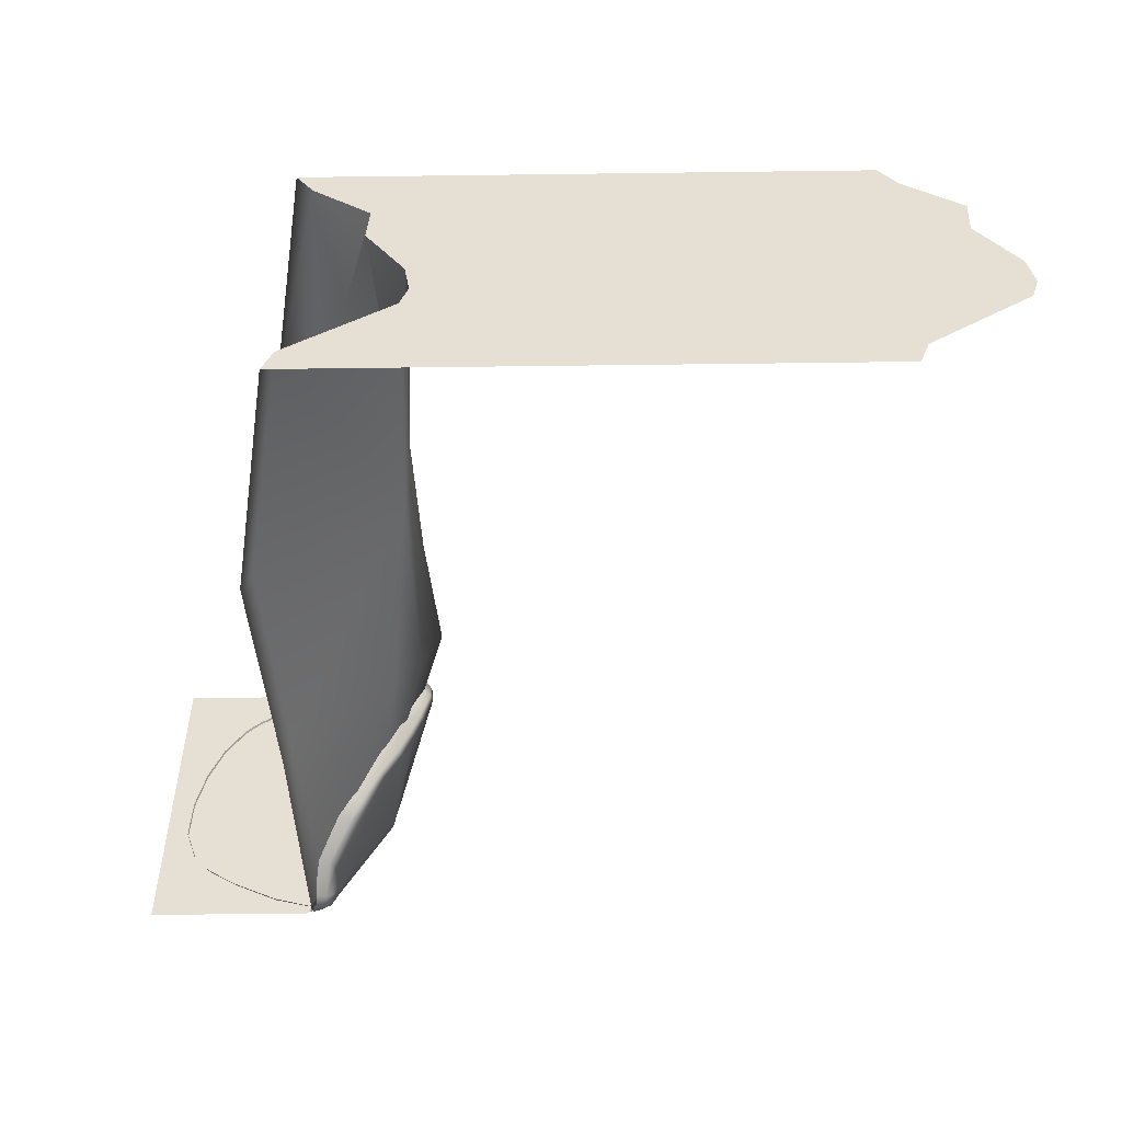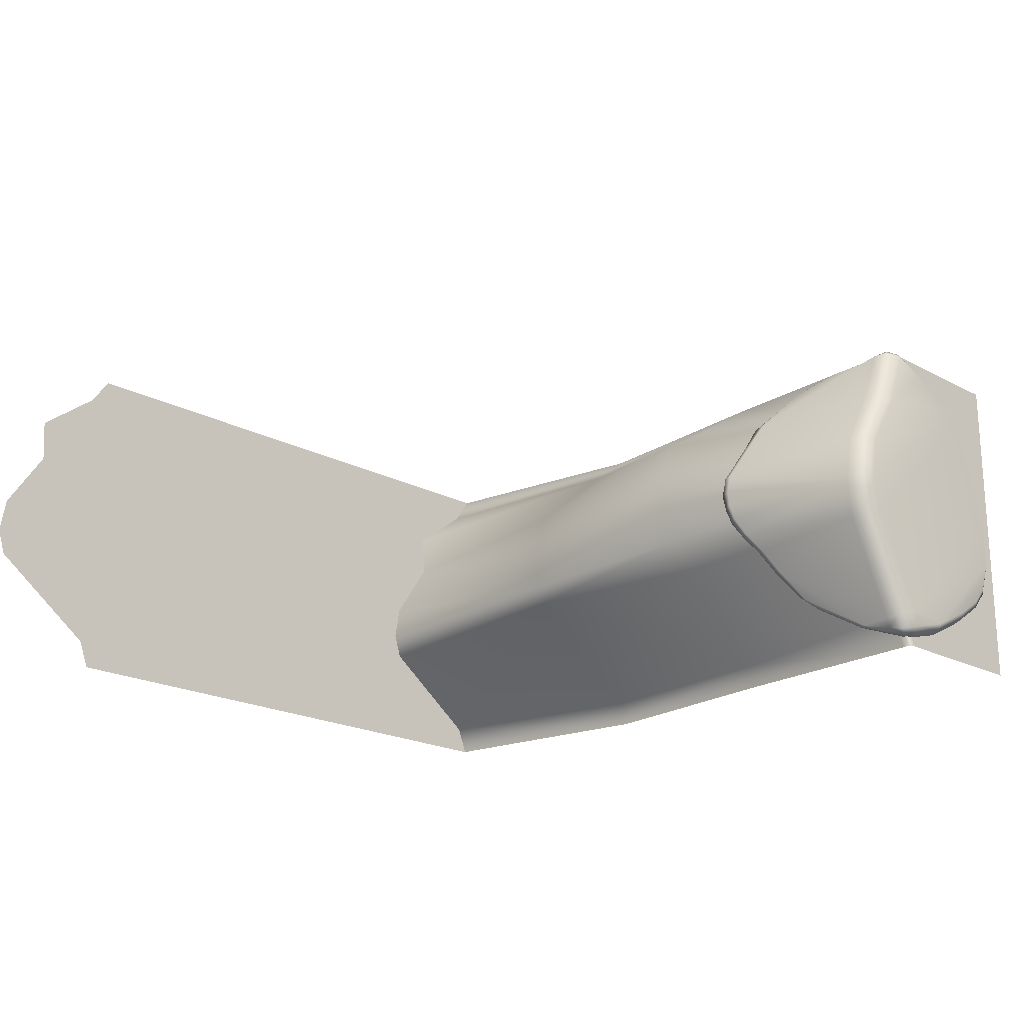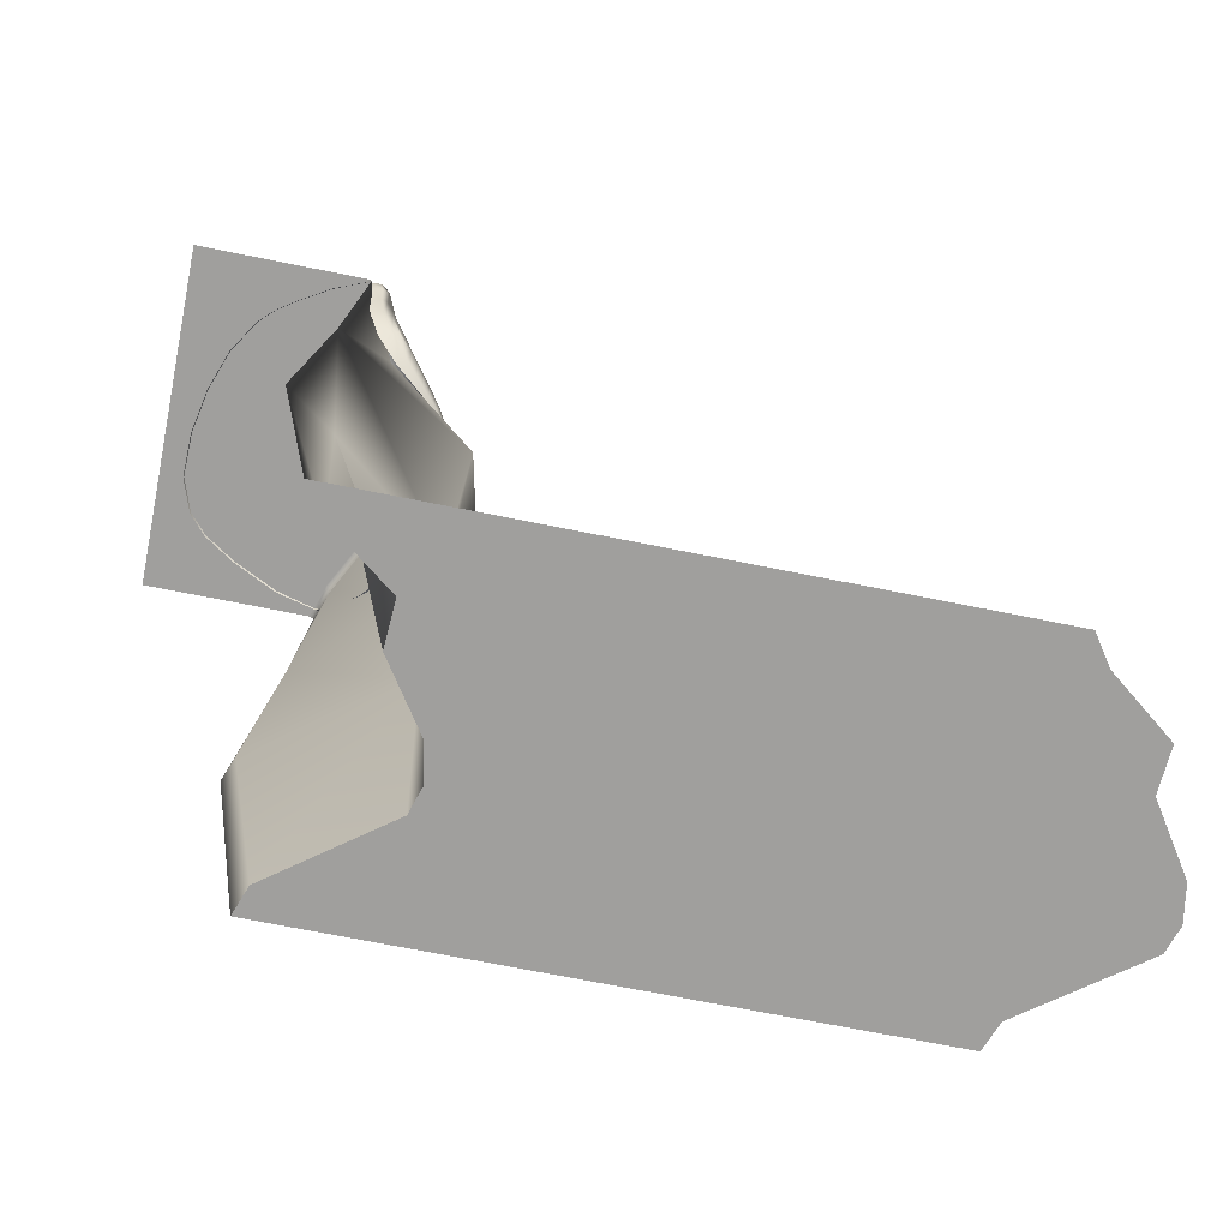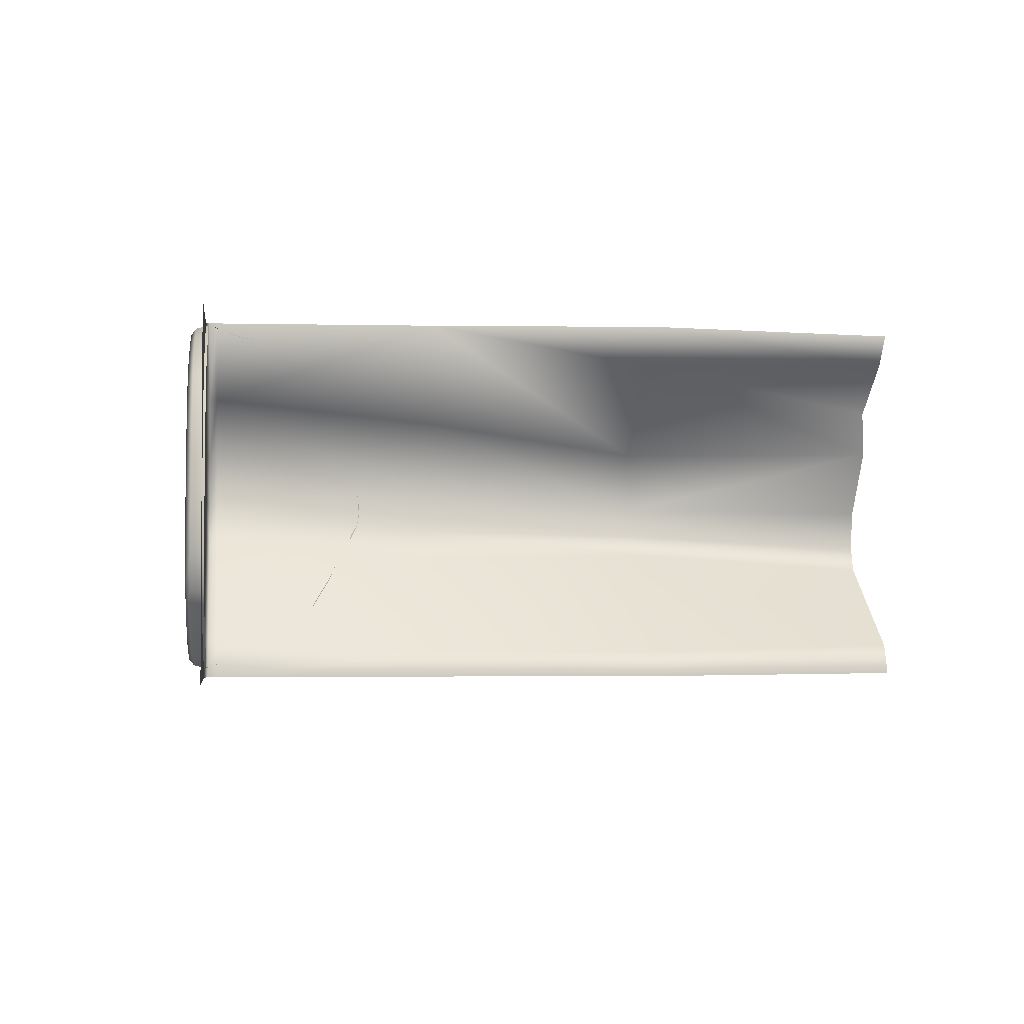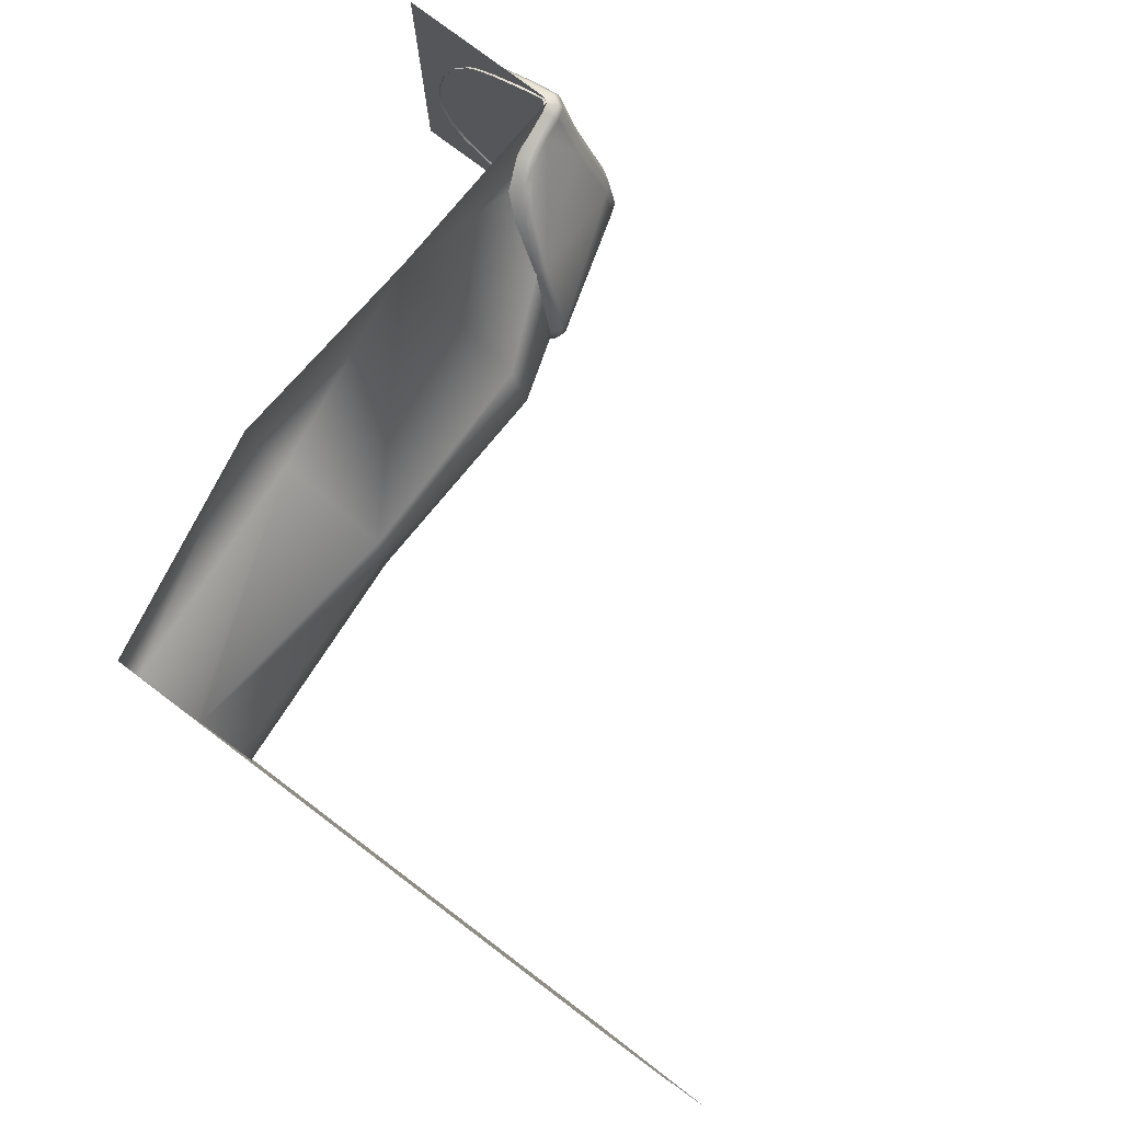
<metadata>
{"format":"obj","ext":"obj","renderer":"f3d","projection":"perspective","resolution":1024,"background":"white","views":[{"elev":-51.7,"azim":0.8,"up":"+Z"},{"elev":-20.3,"azim":135.8,"up":"+Z"},{"elev":-71.4,"azim":-11.3,"up":"+Y"},{"elev":-2.2,"azim":-97.6,"up":"+Z"},{"elev":79.6,"azim":36.9,"up":"+Z"}]}
</metadata>
<code>
g m_sp_cliff_edge_01
v 0.2157 0.05066 -0.1329
v 0.03132 0.05106 -0.485
v 0.08277 0.01406 -0.5007
v 0.2673 0.01589 -0.141
v 0.2362 0.05077 -0.003166
v 0.2869 0.01839 -0.001812
v 0.2537 0.01883 0.1692
v 0.2067 0.0505 0.1585
v -0.3057 0.05209 0.384
v -0.2729 0.0519 0.4129
v -0.2873 0.03505 0.4315
v -0.3222 0.03526 0.4008
v -0.3291 0.0521 0.3586
v 0.08423 0.05109 0.3504
v 0.1312 0.01889 0.3691
v 0.04924 0.01535 0.5749
v 0.0047 0.04944 0.56
v 0.02795 0.004264 0.5916
v -0.008448 0.0327 0.5801
v -0.1095 0.05062 0.5148
v -0.219 0.05183 0.4495
v -0.2317 0.03498 0.4692
v -0.3958 0.05228 0.2534
v -0.4457 0.05241 0.1176
v -0.4767 0.05249 -0.03619
v -0.4683 0.03559 0.124
v -0.4802 0.0525 -0.1862
v -0.132 0.05151 -0.4992
v -0.2876 0.05197 -0.4223
v -0.2994 0.03514 -0.4426
v -0.405 0.03541 -0.3724
v -0.3896 0.05226 -0.3544
v -0.4631 0.03567 -0.3061
v -0.4424 0.05241 -0.294
v -0.5038 0.03567 -0.1897
v -0.5001 0.03568 -0.03358
v -0.1406 0.03457 -0.5211
v 0.01142 0.05017 -0.5396
v 0.2067 0.0505 0.1585
v 0.2537 0.01883 0.1692
v 0.1312 0.01889 0.3691
v 0.1479 -0.02627 0.3757
v 0.272 -0.02214 0.1626
v 0.2869 0.01839 -0.001812
v 0.3004 -0.02444 -0.01323
v 0.2673 0.01589 -0.141
v 0.2753 -0.03027 -0.1523
v 0.08277 0.01406 -0.5007
v 0.08646 -0.0377 -0.5065
v 0.2978 -0.4101 0.3236
v 0.0661 -0.09652 0.5568
v 0.06248 -0.02859 0.5718
v 0.04049 -0.1051 0.5678
v 0.05634 -0.2006 0.5477
v 0.03768 -0.03406 0.5857
v 0.04924 0.01535 0.5749
v 0.02795 0.004264 0.5916
v 0.1756 -0.3311 0.4633
v 0.2895 -0.4382 0.3231
v 0.4265 -0.5071 0.08814
v 0.4334 -0.479 0.08797
v 0.4317 -0.515 0.0266
v 0.4385 -0.4869 0.02565
v 0.4168 -0.5177 -0.02641
v 0.4269 -0.4906 -0.02404
v 0.3981 -0.509 -0.07791
v 0.4008 -0.5315 0.07942
v 0.2862 -0.4579 0.3199
v 0.4072 -0.5397 0.02853
v 0.4088 -0.4822 -0.07639
v 0.3774 -0.4582 -0.1342
v 0.33 -0.4191 -0.2026
v 0.2689 -0.3874 -0.2823
v 0.08782 -0.143 -0.5104
v 0.07385 -0.03824 -0.5404
v 0.06168 0.01181 -0.5497
v 0.03132 0.05106 -0.485
v 0.01142 0.05017 -0.5396
v 0.1987 -0.3244 -0.3923
v 0.2895 -0.4382 0.3231
v 0.1681 -0.3595 0.4423
v 0.1756 -0.3311 0.4633
v 0.1265 -0.2794 0.5069
v 0.1027 -0.297 0.5082
v 0.08971 -0.2092 0.5427
v 0.05634 -0.2006 0.5477
v 0.0661 -0.09652 0.5568
v 0.01944 -0.2122 0.5363
v -0.0008898 -0.1158 0.5556
v 0.04049 -0.1051 0.5678
v -0.004233 -0.04672 0.5784
v 0.03768 -0.03406 0.5857
v 0.06159 -0.3152 0.4932
v 0.1365 -0.3763 0.4278
v 0.2862 -0.4579 0.3199
v -0.006077 -0.02063 0.5925
v 0.02795 0.004264 0.5916
v -0.008448 0.0327 0.5801
v -0.1199 0.0336 0.5357
v -0.1095 0.05062 0.5148
v -0.219 0.05183 0.4495
v -0.2317 0.03498 0.4692
v -0.2396 -0.008147 0.4812
v -0.1266 -0.009619 0.5482
v -0.02445 -0.005816 0.5885
v 0.02795 0.004264 0.5916
v -0.006077 -0.02063 0.5925
v -0.2873 0.03505 0.4315
v -0.2729 0.0519 0.4129
v -0.2963 -0.008055 0.4428
v -0.3323 -0.007845 0.4111
v -0.3222 0.03526 0.4008
v -0.3478 0.03527 0.3729
v -0.3291 0.0521 0.3586
v -0.3958 0.05228 0.2534
v -0.417 0.03546 0.2639
v -0.4457 0.05241 0.1176
v -0.4683 0.03559 0.124
v -0.3594 -0.00782 0.3817
v -0.4823 -0.007494 0.1279
v -0.5001 0.03568 -0.03358
v -0.4767 0.05249 -0.03619
v -0.4802 0.0525 -0.1862
v -0.5146 -0.007409 -0.03198
v -0.5038 0.03567 -0.1897
v -0.5183 -0.0074 -0.1915
v -0.4301 -0.007633 0.2703
v -0.1406 0.03457 -0.5211
v -0.001316 0.03301 -0.5598
v 0.01142 0.05017 -0.5396
v 0.06168 0.01181 -0.5497
v 0.03931 0.001241 -0.5658
v -0.01653 -0.005429 -0.5677
v -0.1459 -0.008615 -0.5342
v -0.3067 -0.007965 -0.4551
v -0.2994 0.03514 -0.4426
v -0.405 0.03541 -0.3724
v -0.414 -0.007677 -0.3837
v -0.4631 0.03567 -0.3061
v -0.476 -0.007493 -0.3138
v -0.5183 -0.0074 -0.1915
v -0.5038 0.03567 -0.1897
v 0.004874 -0.02065 -0.5661
v 0.03931 0.001241 -0.5658
v 0.04948 -0.0417 -0.5565
v 0.07385 -0.03824 -0.5404
v 0.06168 0.01181 -0.5497
v 0.08782 -0.143 -0.5104
v 0.06664 -0.1709 -0.5078
v 0.1684 -0.2839 -0.4227
v 0.1458 -0.3017 -0.4261
v 0.1987 -0.3244 -0.3923
v 0.187 -0.3533 -0.3774
v 0.2689 -0.3874 -0.2823
v 0.2536 -0.4121 -0.2821
v 0.33 -0.4191 -0.2026
v 0.3176 -0.4452 -0.2004
v 0.3774 -0.4582 -0.1342
v 0.3632 -0.4828 -0.1398
v 0.4088 -0.4822 -0.07639
v 0.3981 -0.509 -0.07791
v 0.4269 -0.4906 -0.02404
v 0.2792 -0.4663 -0.1889
v 0.2159 -0.4314 -0.2663
v 0.1519 -0.3696 -0.3647
v 0.1039 -0.3187 -0.4134
v 0.02801 -0.1807 -0.5018
v 0.005304 -0.04954 -0.5538
v 0.004874 -0.02065 -0.5661
v 0.3603 -0.5337 -0.07575
v 0.3244 -0.5052 -0.1328
v 0.3797 -0.5443 -0.02803
v 0.4168 -0.5177 -0.02641
v 0.4072 -0.5397 0.02853
v 0.4317 -0.515 0.0266
v 0.08971 -0.2092 0.5427
v 0.1265 -0.2794 0.5069
v -0.6 0 -0.6
v 0.01891 -1.814e-08 -0.4797
v 0.2017 -1.814e-08 -0.1278
v -0.6 0 0.6
v -0.02494 0 -0.6
v 0.04117 -0.01244 -0.4819
v 0.2249 -0.01244 -0.1273
v -0.003341 -0.01244 -0.6
v 0.2216 -1.814e-08 -0.003394
v 0.1925 -1.814e-08 0.1524
v 0.07219 -1.814e-08 0.3445
v -0.02494 0 0.6
v 0.09311 -0.01244 0.3502
v -0.003341 -0.01244 0.6
v 0.2141 -0.01244 0.1537
v 0.244 -0.01244 -0.002657
v 0.244 -0.01244 -0.002657
v 0.2497 -0.03727 -0.00559
v 0.223 -0.03755 0.1502
v 0.2141 -0.01244 0.1537
v 0.1041 -0.03773 0.3487
v 0.09311 -0.01244 0.3502
v -0.004575 -0.03661 0.6
v -0.003341 -0.01244 0.6
v -0.04189 -0.7675 0.6
v 0.4297 -0.7897 0.3024
v 0.4035 -1.533 0.1896
v 0.414 -1.546 -0.01204
v 0.4863 -0.7843 0.04894
v 0.4184 -1.545 -0.1092
v 0.4441 -2.399 -0.01945
v 0.4649 -2.399 -0.1422
v 0.3019 -2.399 0.1952
v 0.04489 -1.536 0.4831
v -0.1107 -1.543 0.6
v 0.1016 -2.399 0.5056
v 0.03669 -2.399 0.6
v 0.3105 -2.399 0.3437
v 0.03915 -0.03778 -0.483
v 0.04117 -0.01244 -0.4819
v -0.003341 -0.01244 -0.6
v -0.004574 -0.03661 -0.6
v 0.2249 -0.01244 -0.1273
v 0.2282 -0.03714 -0.1294
v 0.2497 -0.03727 -0.00559
v 0.244 -0.01244 -0.002657
v 0.4204 -0.7756 -0.09282
v 0.4863 -0.7843 0.04894
v 0.4184 -1.545 -0.1092
v 0.4001 -1.543 -0.1753
v 0.4649 -2.399 -0.1422
v 0.4369 -2.399 -0.2312
v 0.07246 -2.399 -0.5032
v -0.0789 -1.543 -0.5169
v -0.1107 -1.543 -0.6
v -0.02095 -0.7912 -0.5177
v -0.04189 -0.7675 -0.6
v 0.03669 -2.399 -0.6
v 0.3262 -0.7715 -0.1915
v 0.4649 -2.399 -0.1422
v 2.465 -2.399 -0.1422
v 2.444 -2.399 -0.01945
v 0.4441 -2.399 -0.01945
v 0.1016 -2.399 0.5056
v 2.102 -2.399 0.5056
v 2.037 -2.399 0.6
v 0.03669 -2.399 0.6
v 0.07246 -2.399 -0.5032
v 2.072 -2.399 -0.5032
v 2.437 -2.399 -0.2312
v 0.4369 -2.399 -0.2312
v 0.03669 -2.399 -0.6
v 2.037 -2.399 -0.6
v 0.4441 -2.399 -0.01945
v 2.444 -2.399 -0.01945
v 2.302 -2.399 0.1952
v 0.3019 -2.399 0.1952
v 0.3019 -2.399 0.1952
v 2.302 -2.399 0.1952
v 2.31 -2.399 0.3437
v 0.3105 -2.399 0.3437
v 0.3105 -2.399 0.3437
v 2.31 -2.399 0.3437
v 2.102 -2.399 0.5056
v 0.1016 -2.399 0.5056
v 0.4369 -2.399 -0.2312
v 2.437 -2.399 -0.2312
v 2.465 -2.399 -0.1422
v 0.4649 -2.399 -0.1422
g m_sp_cliff_edge_01_0
f 3 2 1
f 4 3 1
f 4 1 5
f 6 4 5
f 7 6 5
f 8 7 5
f 5 9 8
f 9 10 8
f 10 9 11
f 9 12 11
f 9 13 12
f 13 9 5
f 1 13 5
f 8 10 14
f 14 15 8
f 16 15 14
f 17 16 14
f 16 17 18
f 17 19 18
f 17 20 19
f 20 17 14
f 21 20 14
f 10 21 14
f 21 10 22
f 13 1 23
f 1 24 23
f 24 1 25
f 24 25 26
f 1 2 25
f 25 2 27
f 2 28 27
f 29 27 28
f 29 28 30
f 29 30 31
f 32 29 31
f 29 32 27
f 32 31 33
f 34 32 33
f 32 34 27
f 34 33 35
f 27 34 35
f 27 35 36
f 28 37 30
f 28 38 37
f 28 2 38
f 41 40 39
f 41 42 40
f 42 43 40
f 40 43 44
f 43 45 44
f 44 45 46
f 45 47 46
f 46 47 48
f 47 49 48
f 43 42 50
f 42 51 50
f 51 42 52
f 52 42 41
f 51 52 53
f 51 53 54
f 52 55 53
f 52 56 55
f 56 52 41
f 56 57 55
f 50 51 58
f 50 58 59
f 50 59 60
f 61 50 60
f 60 62 61
f 62 63 61
f 63 62 64
f 65 63 64
f 65 64 66
f 63 65 45
f 61 63 45
f 67 60 59
f 60 67 62
f 68 67 59
f 67 69 62
f 45 43 61
f 43 50 61
f 70 45 65
f 71 45 70
f 45 71 47
f 47 71 72
f 73 47 72
f 49 47 73
f 74 49 73
f 75 49 74
f 49 75 48
f 75 76 48
f 48 76 77
f 76 78 77
f 73 79 74
f 82 81 80
f 82 83 81
f 83 84 81
f 83 85 84
f 85 86 84
f 85 87 86
f 86 88 84
f 89 88 86
f 90 89 86
f 91 89 90
f 92 91 90
f 88 93 84
f 94 81 84
f 93 94 84
f 95 80 81
f 94 95 81
f 96 91 92
f 97 96 92
f 100 99 98
f 100 101 99
f 101 102 99
f 102 103 99
f 103 104 99
f 105 98 99
f 104 105 99
f 98 105 106
f 105 107 106
f 103 102 108
f 109 108 102
f 110 103 108
f 111 110 108
f 112 111 108
f 111 112 113
f 114 113 112
f 114 115 113
f 115 116 113
f 115 117 116
f 117 118 116
f 119 111 113
f 119 113 116
f 118 120 116
f 120 118 121
f 122 121 118
f 122 123 121
f 124 120 121
f 124 121 125
f 126 124 125
f 120 127 116
f 127 119 116
f 130 129 128
f 130 131 129
f 131 132 129
f 129 133 128
f 133 134 128
f 134 135 128
f 135 136 128
f 136 135 137
f 135 138 137
f 137 138 139
f 138 140 139
f 140 141 139
f 141 142 139
f 143 133 129
f 132 143 129
f 146 145 144
f 147 146 144
f 146 148 145
f 148 149 145
f 148 150 149
f 150 151 149
f 150 152 151
f 152 150 148
f 152 153 151
f 152 154 153
f 154 155 153
f 154 156 155
f 156 157 155
f 156 158 157
f 158 159 157
f 158 160 159
f 160 161 159
f 160 162 161
f 157 163 155
f 163 164 155
f 165 153 155
f 164 165 155
f 153 165 151
f 165 166 151
f 151 166 149
f 166 167 149
f 167 168 149
f 168 145 149
f 168 169 145
f 169 144 145
f 161 170 159
f 170 171 159
f 171 163 157
f 159 171 157
f 172 170 161
f 173 172 161
f 174 172 173
f 175 174 173
f 51 176 58
f 177 58 176
f 180 179 178
f 181 180 178
f 179 182 178
f 183 179 180
f 184 183 180
f 185 182 179
f 183 185 179
f 184 180 186
f 181 186 180
f 181 187 186
f 181 188 187
f 188 181 189
f 190 188 189
f 191 190 189
f 192 187 188
f 190 192 188
f 193 186 187
f 192 193 187
f 193 184 186
g m_sp_cliff_edge_01_1
f 196 195 194
f 197 196 194
f 198 196 197
f 199 198 197
f 200 198 199
f 201 200 199
f 200 202 198
f 202 203 198
f 203 202 204
f 203 204 205
f 206 203 205
f 206 196 198
f 196 206 195
f 198 203 206
f 206 205 207
f 205 208 207
f 208 209 207
f 210 208 205
f 205 204 210
f 202 211 204
f 210 204 211
f 212 211 202
f 211 212 213
f 212 214 213
f 215 211 213
f 215 210 211
f 218 217 216
f 219 218 216
f 216 217 220
f 221 216 220
f 222 221 220
f 223 222 220
f 222 224 221
f 225 224 222
f 224 225 226
f 224 226 227
f 226 228 227
f 228 229 227
f 227 229 230
f 231 227 230
f 231 230 232
f 233 231 232
f 231 233 227
f 234 233 232
f 234 219 233
f 230 235 232
f 233 236 227
f 236 224 227
f 224 236 221
f 236 233 216
f 221 236 216
f 219 216 233
g m_sp_cliff_edge_01_2
f 239 238 237
f 240 239 237
f 243 242 241
f 244 243 241
f 247 246 245
f 248 247 245
f 245 246 249
f 246 250 249
f 253 252 251
f 254 253 251
f 257 256 255
f 258 257 255
f 261 260 259
f 262 261 259
f 265 264 263
f 266 265 263

</code>
